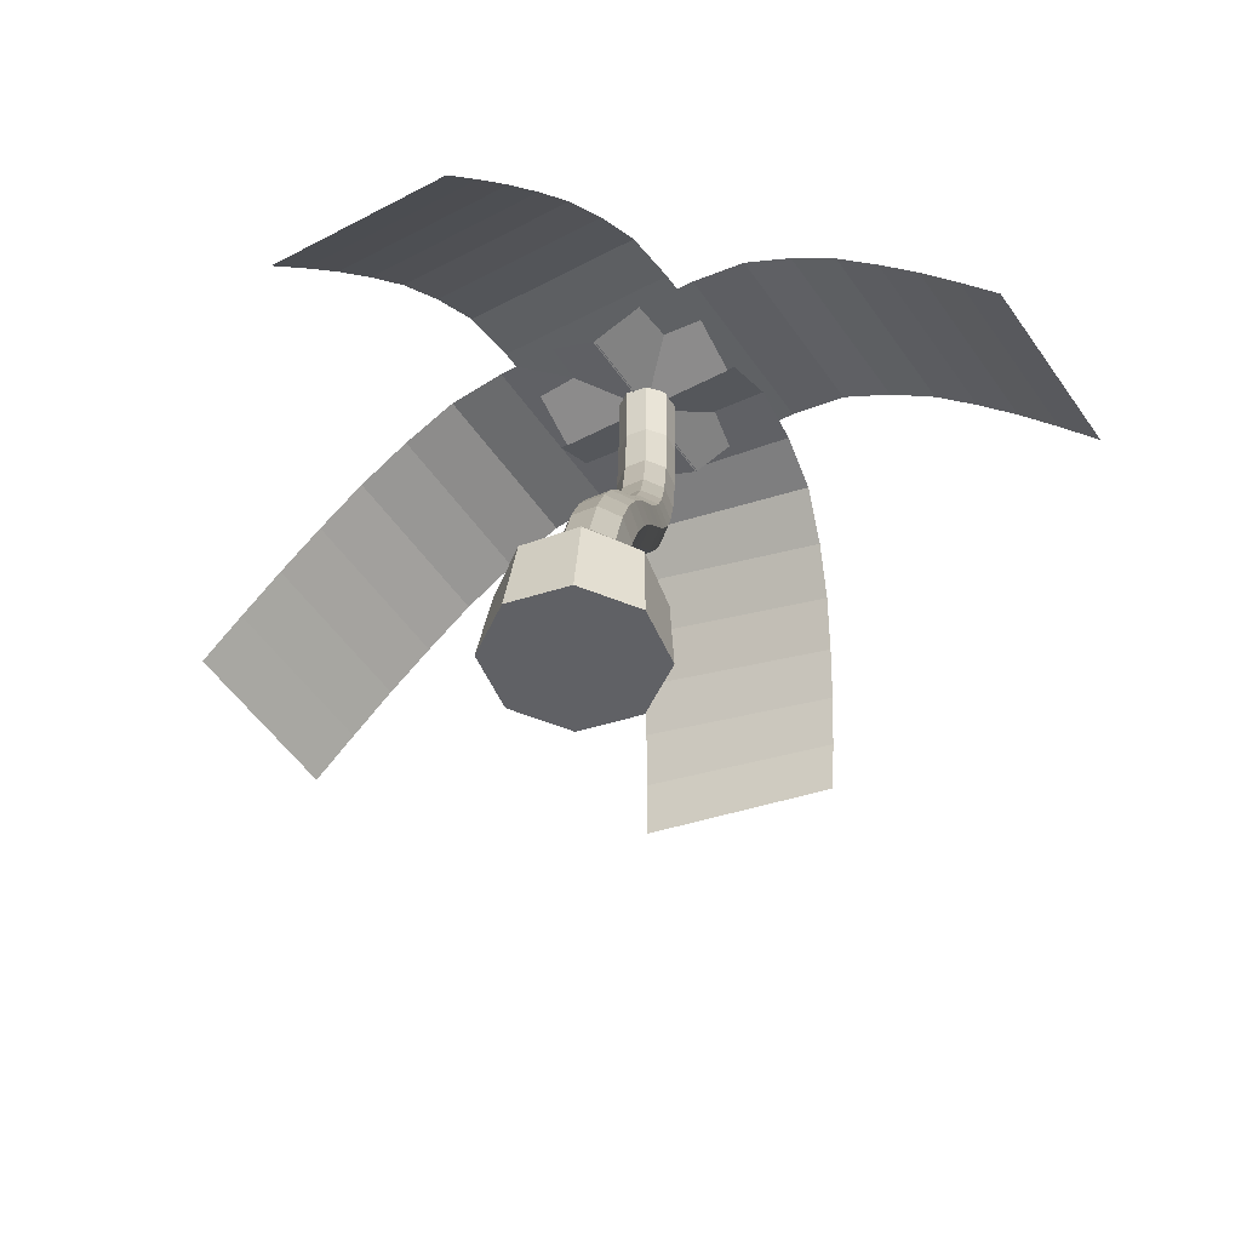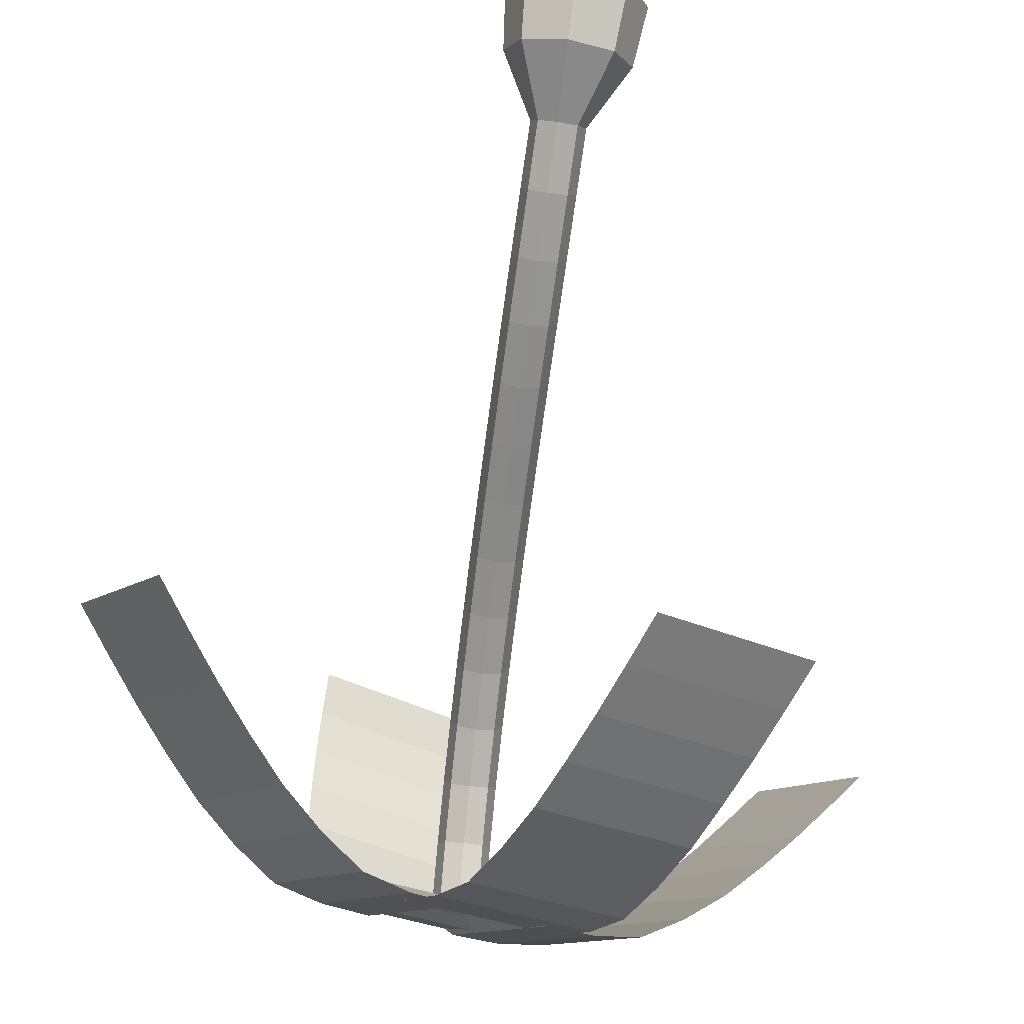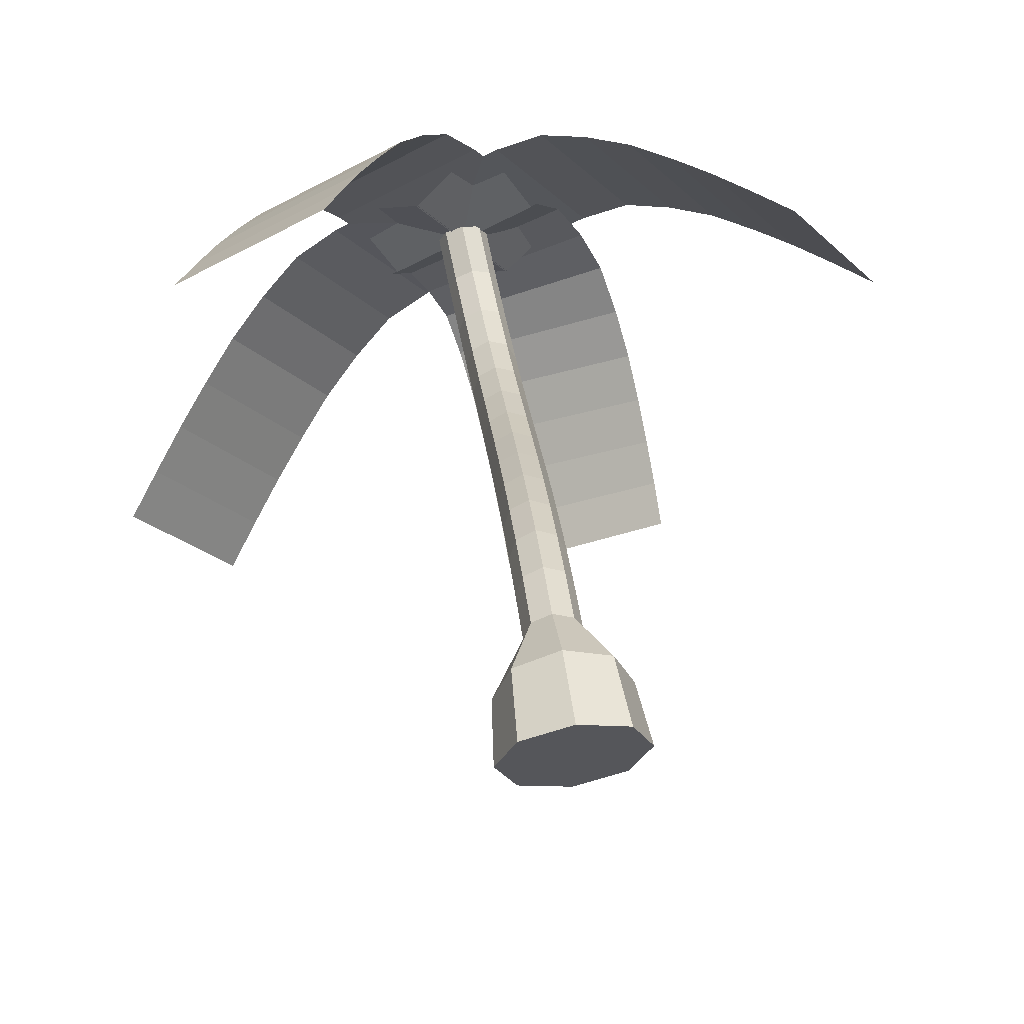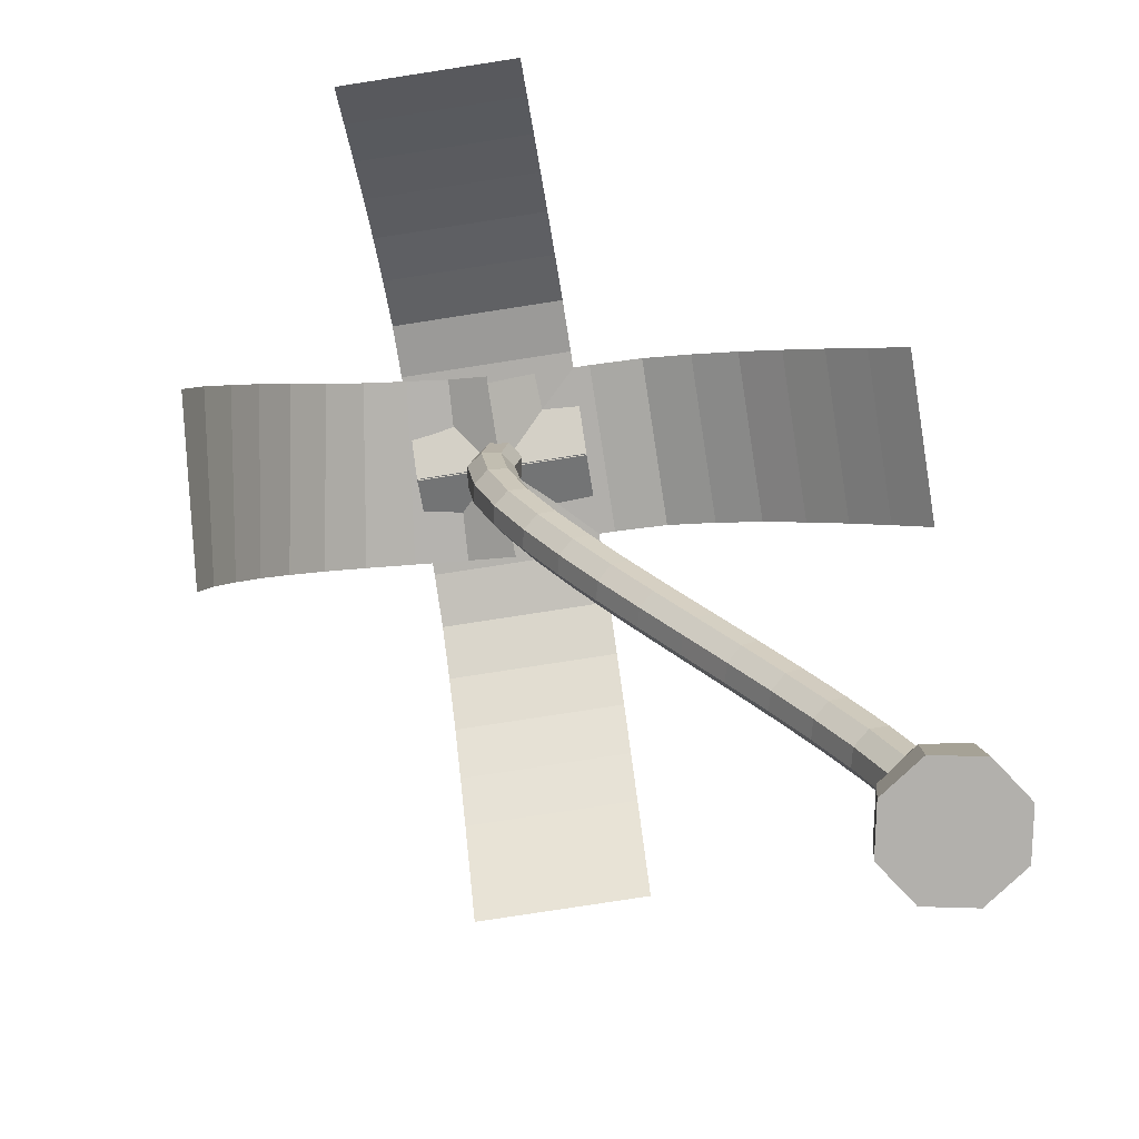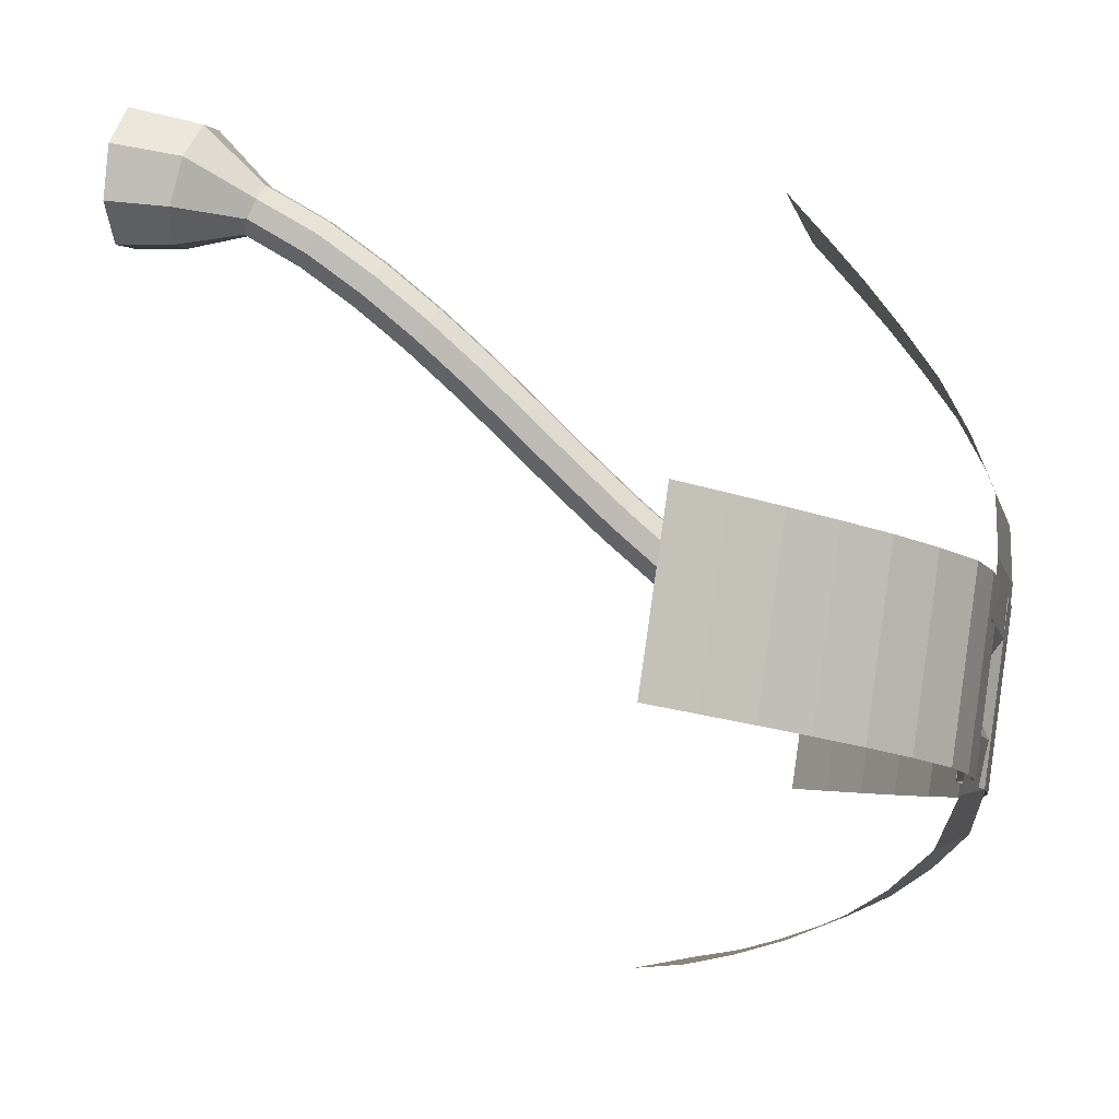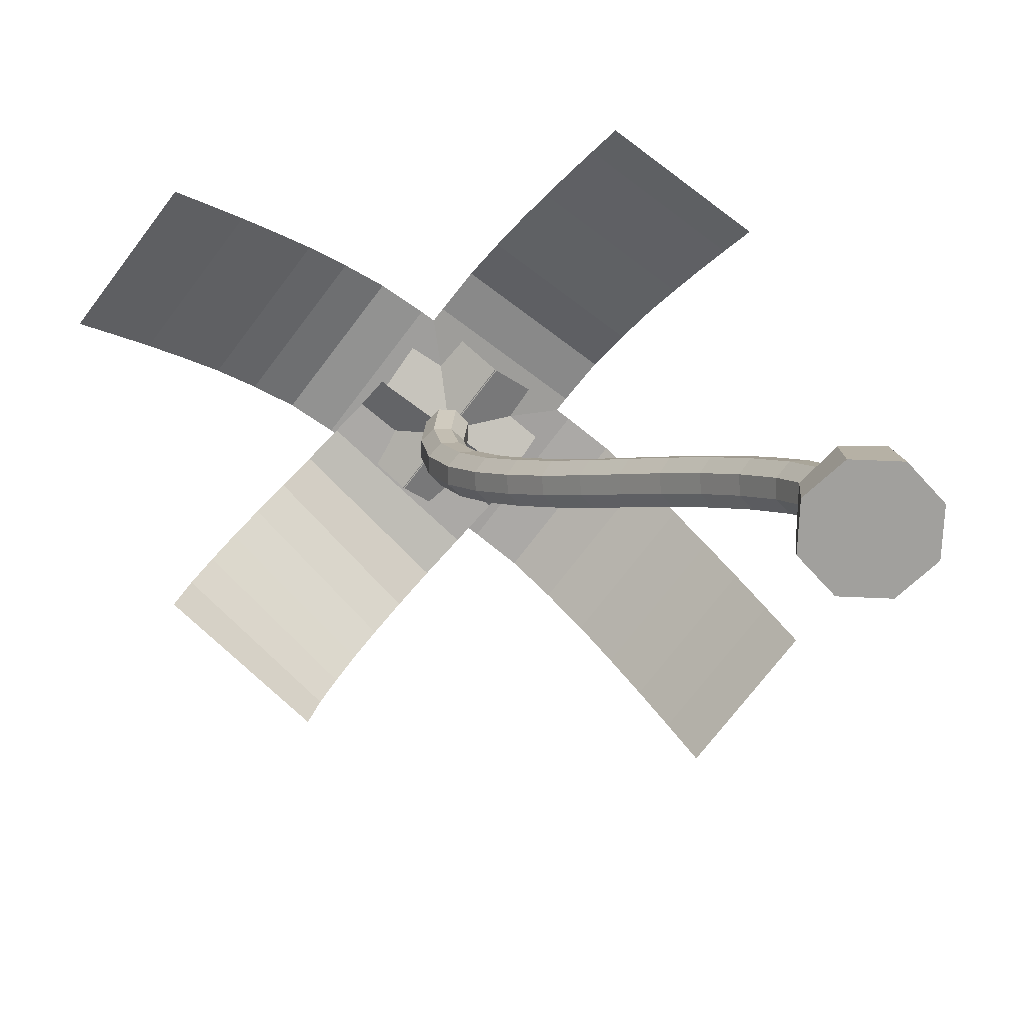
<metadata>
{"format":"obj","ext":"obj","renderer":"f3d","projection":"perspective","resolution":1024,"background":"white","views":[{"elev":42.2,"azim":3.6,"up":"+Z"},{"elev":72.8,"azim":-172.2,"up":"+Z"},{"elev":62.4,"azim":-8.1,"up":"+Z"},{"elev":-78.6,"azim":-114.1,"up":"+Y"},{"elev":24.6,"azim":105.3,"up":"+Z"},{"elev":-71.6,"azim":-69.9,"up":"+Y"}]}
</metadata>
<code>
o Cylinder
v 0 0.006725 -0.7414
v 0.07284 8.808 -4.803
v 0.5243 0.006725 -0.5243
v 0.2754 8.804 -4.713
v 0.7414 0.006725 -0
v 0.3554 8.77 -4.508
v 0.5243 0.006725 0.5243
v 0.2659 8.727 -4.31
v 0 0.006725 0.7414
v 0.05931 8.699 -4.234
v -0.5243 0.006725 0.5243
v -0.1433 8.703 -4.324
v -0.7414 0.006725 0
v -0.2233 8.736 -4.529
v -0.5243 0.006725 -0.5243
v -0.1337 8.78 -4.727
v 0.00362 0.5643 -0.6846
v 0.01294 1.236 -0.4885
v 0.02828 1.81 -0.7687
v 0.04629 2.355 -1.119
v 0.06545 2.883 -1.512
v 0.08509 3.397 -1.937
v 0.1042 3.901 -2.383
v 0.1218 4.405 -2.836
v 0.1366 4.922 -3.286
v 0.1475 5.462 -3.718
v 0.1541 6.032 -4.128
v 0.1532 6.651 -4.488
v 0.1411 7.332 -4.755
v 0.1142 8.067 -4.871
v 0.3163 8.081 -4.781
v 0.343 7.362 -4.668
v 0.3552 6.692 -4.406
v 0.3564 6.081 -4.051
v 0.3502 5.515 -3.645
v 0.3397 4.977 -3.215
v 0.3252 4.461 -2.767
v 0.3079 3.955 -2.313
v 0.289 3.449 -1.867
v 0.2696 2.932 -1.44
v 0.2506 2.4 -1.044
v 0.2327 1.847 -0.6907
v 0.2175 1.262 -0.407
v 0.4761 0.5946 -0.4906
v 0.3948 8.095 -4.575
v 0.4209 7.418 -4.47
v 0.4332 6.781 -4.219
v 0.435 6.192 -3.876
v 0.4297 5.64 -3.479
v 0.42 5.109 -3.056
v 0.4062 4.596 -2.61
v 0.3897 4.09 -2.157
v 0.3714 3.581 -1.709
v 0.3525 3.058 -1.277
v 0.3339 2.514 -0.8737
v 0.3163 1.943 -0.5095
v 0.3014 1.332 -0.2148
v 0.6706 0.6754 -0.02711
v 0.3036 8.101 -4.374
v 0.329 7.468 -4.276
v 0.3414 6.866 -4.036
v 0.3438 6.301 -3.705
v 0.3393 5.763 -3.319
v 0.3305 5.24 -2.901
v 0.3175 4.731 -2.459
v 0.3017 4.227 -2.006
v 0.284 3.716 -1.555
v 0.2656 3.186 -1.119
v 0.2473 2.632 -0.7066
v 0.23 2.042 -0.3312
v 0.2154 1.405 -0.02449
v 0.4733 0.7593 0.4343
v 0.09624 8.095 -4.296
v 0.1212 7.483 -4.2
v 0.1336 6.897 -3.965
v 0.1363 6.343 -3.639
v 0.1321 5.813 -3.257
v 0.1236 5.295 -2.842
v 0.111 4.788 -2.401
v 0.09541 4.285 -1.948
v 0.07801 3.773 -1.496
v 0.05979 3.242 -1.057
v 0.04167 2.683 -0.6411
v 0.02443 2.086 -0.2603
v 0.009905 1.437 0.05239
v -0.000354 0.7972 0.6234
v -0.1059 8.081 -4.387
v -0.08071 7.454 -4.287
v -0.06847 6.856 -4.047
v -0.06608 6.295 -3.716
v -0.07065 5.76 -3.33
v -0.07948 5.24 -2.913
v -0.09242 4.733 -2.471
v -0.1083 4.231 -2.018
v -0.1259 3.721 -1.566
v -0.1444 3.193 -1.129
v -0.1626 2.639 -0.7155
v -0.18 2.049 -0.3382
v -0.1947 1.41 -0.02916
v -0.4728 0.7669 0.4294
v -0.1843 8.067 -4.592
v -0.1585 7.397 -4.485
v -0.1464 6.767 -4.234
v -0.1447 6.183 -3.892
v -0.1501 5.635 -3.496
v -0.1598 5.108 -3.072
v -0.1735 4.598 -2.627
v -0.1901 4.096 -2.174
v -0.2083 3.589 -1.724
v -0.2273 3.067 -1.292
v -0.2459 2.524 -0.8863
v -0.2636 1.953 -0.5194
v -0.2785 1.341 -0.2214
v -0.6674 0.6861 -0.03403
v -0.09316 8.061 -4.793
v -0.06668 7.347 -4.679
v -0.05464 6.682 -4.416
v -0.05348 6.075 -4.062
v -0.05974 5.512 -3.656
v -0.07028 4.976 -3.227
v -0.08479 4.462 -2.779
v -0.1021 3.959 -2.325
v -0.1209 3.455 -1.878
v -0.1404 2.939 -1.451
v -0.1594 2.407 -1.053
v -0.1773 1.854 -0.6977
v -0.1925 1.268 -0.4116
v -0.47 0.6022 -0.4955
f 30 2 4 31
f 31 4 6 45
f 45 6 8 59
f 59 8 10 73
f 73 10 12 87
f 87 12 14 101
f 4 2 16 14 12 10 8 6
f 101 14 16 115
f 115 16 2 30
f 1 3 5 7 9 11 13 15
f 15 128 17 1
f 128 127 18 17
f 127 126 19 18
f 126 125 20 19
f 125 124 21 20
f 124 123 22 21
f 123 122 23 22
f 122 121 24 23
f 121 120 25 24
f 120 119 26 25
f 119 118 27 26
f 118 117 28 27
f 117 116 29 28
f 116 115 30 29
f 13 114 128 15
f 114 113 127 128
f 113 112 126 127
f 112 111 125 126
f 111 110 124 125
f 110 109 123 124
f 109 108 122 123
f 108 107 121 122
f 107 106 120 121
f 106 105 119 120
f 105 104 118 119
f 104 103 117 118
f 103 102 116 117
f 102 101 115 116
f 11 100 114 13
f 100 99 113 114
f 99 98 112 113
f 98 97 111 112
f 97 96 110 111
f 96 95 109 110
f 95 94 108 109
f 94 93 107 108
f 93 92 106 107
f 92 91 105 106
f 91 90 104 105
f 90 89 103 104
f 89 88 102 103
f 88 87 101 102
f 9 86 100 11
f 86 85 99 100
f 85 84 98 99
f 84 83 97 98
f 83 82 96 97
f 82 81 95 96
f 81 80 94 95
f 80 79 93 94
f 79 78 92 93
f 78 77 91 92
f 77 76 90 91
f 76 75 89 90
f 75 74 88 89
f 74 73 87 88
f 7 72 86 9
f 72 71 85 86
f 71 70 84 85
f 70 69 83 84
f 69 68 82 83
f 68 67 81 82
f 67 66 80 81
f 66 65 79 80
f 65 64 78 79
f 64 63 77 78
f 63 62 76 77
f 62 61 75 76
f 61 60 74 75
f 60 59 73 74
f 5 58 72 7
f 58 57 71 72
f 57 56 70 71
f 56 55 69 70
f 55 54 68 69
f 54 53 67 68
f 53 52 66 67
f 52 51 65 66
f 51 50 64 65
f 50 49 63 64
f 49 48 62 63
f 48 47 61 62
f 47 46 60 61
f 46 45 59 60
f 3 44 58 5
f 44 43 57 58
f 43 42 56 57
f 42 41 55 56
f 41 40 54 55
f 40 39 53 54
f 39 38 52 53
f 38 37 51 52
f 37 36 50 51
f 36 35 49 50
f 35 34 48 49
f 34 33 47 48
f 33 32 46 47
f 32 31 45 46
f 1 17 44 3
f 17 18 43 44
f 18 19 42 43
f 19 20 41 42
f 20 21 40 41
f 21 22 39 40
f 22 23 38 39
f 23 24 37 38
f 24 25 36 37
f 25 26 35 36
f 26 27 34 35
f 27 28 33 34
f 28 29 32 33
f 29 30 31 32
o Plane
v 3.388 6.359 -1.17
v -0.4811 8.683 -3.668
v 4.453 6.359 -2.817
v 0.5879 8.683 -5.321
v 3.039 6.817 -1.396
v 2.683 7.268 -1.626
v 2.313 7.701 -1.866
v 1.921 8.126 -2.119
v 1.486 8.497 -2.4
v 1.022 8.807 -2.699
v 0.512 8.909 -3.028
v -0.006971 8.924 -3.363
v 1.061 8.924 -5.014
v 1.579 8.909 -4.678
v 2.088 8.807 -4.348
v 2.552 8.497 -4.048
v 2.986 8.126 -3.766
v 3.378 7.701 -3.512
v 3.748 7.268 -3.273
v 4.104 6.817 -3.043
f 140 130 132 141
f 129 133 148 131
f 133 134 147 148
f 134 135 146 147
f 135 136 145 146
f 136 137 144 145
f 137 138 143 144
f 138 139 142 143
f 139 140 141 142
o Plane.001
v -3.266 6.359 -7.809
v 0.6036 8.683 -5.311
v -4.331 6.359 -6.162
v -0.4654 8.683 -3.658
v -2.917 6.817 -7.583
v -2.561 7.268 -7.353
v -2.191 7.701 -7.113
v -1.799 8.126 -6.86
v -1.363 8.497 -6.579
v -0.8995 8.807 -6.28
v -0.3895 8.909 -5.951
v 0.1295 8.924 -5.616
v -0.9382 8.924 -3.965
v -1.456 8.909 -4.301
v -1.966 8.807 -4.631
v -2.429 8.497 -4.931
v -2.864 8.126 -5.213
v -3.256 7.701 -5.466
v -3.626 7.268 -5.706
v -3.982 6.817 -5.936
f 160 150 152 161
f 149 153 168 151
f 153 154 167 168
f 154 155 166 167
f 155 156 165 166
f 156 157 164 165
f 157 158 163 164
f 158 159 162 163
f 159 160 161 162
o Plane.002
v -3.258 6.359 -1.162
v -0.7603 8.683 -5.032
v -1.611 6.359 -0.09744
v 0.893 8.683 -3.963
v -3.032 6.817 -1.511
v -2.802 7.268 -1.867
v -2.563 7.701 -2.238
v -2.309 8.126 -2.629
v -2.029 8.497 -3.065
v -1.729 8.807 -3.529
v -1.4 8.909 -4.039
v -1.065 8.924 -4.558
v 0.5858 8.924 -3.49
v 0.2498 8.909 -2.972
v -0.08021 8.807 -2.462
v -0.3805 8.497 -1.999
v -0.6623 8.126 -1.564
v -0.9157 7.701 -1.173
v -1.155 7.268 -0.8023
v -1.385 6.817 -0.4464
f 180 170 172 181
f 169 173 188 171
f 173 174 187 188
f 174 175 186 187
f 175 176 185 186
f 176 177 184 185
f 177 178 183 184
f 178 179 182 183
f 179 180 181 182
o Plane.003
v 2.138 5.79 -7.021
v 0.9544 8.689 -3.917
v 0.2428 5.994 -8.017
v -0.827 8.689 -5.069
v 2.131 6.304 -6.897
v 2.109 6.803 -6.711
v 2.072 7.295 -6.489
v 2.016 7.788 -6.213
v 1.918 8.244 -5.865
v 1.774 8.648 -5.44
v 1.544 8.836 -4.936
v 1.259 8.891 -4.388
v -0.5822 8.913 -5.452
v -0.3708 8.888 -5.881
v -0.1687 8.769 -6.326
v -0.04464 8.428 -6.708
v 0.05409 8.013 -7.061
v 0.1206 7.541 -7.358
v 0.1742 7.053 -7.615
v 0.2153 6.535 -7.845
f 200 190 192 201
f 189 193 208 191
f 193 194 207 208
f 194 195 206 207
f 195 196 205 206
f 196 197 204 205
f 197 198 203 204
f 198 199 202 203
f 199 200 201 202
o Plane.004
v 2.138 5.79 -7.021
v 0.9544 8.689 -3.917
v 0.2428 5.994 -8.017
v -0.827 8.689 -5.069
v 2.131 6.304 -6.897
v 2.109 6.803 -6.711
v 2.072 7.295 -6.489
v 2.016 7.788 -6.213
v 1.918 8.244 -5.865
v 1.774 8.648 -5.44
v 1.544 8.836 -4.936
v 1.259 8.891 -4.388
v -0.5822 8.913 -5.452
v -0.3708 8.888 -5.881
v -0.1687 8.769 -6.326
v -0.04464 8.428 -6.708
v 0.05409 8.013 -7.061
v 0.1206 7.541 -7.358
v 0.1742 7.053 -7.615
v 0.2153 6.535 -7.845
f 220 221 212 210
f 209 211 228 213
f 213 228 227 214
f 214 227 226 215
f 215 226 225 216
f 216 225 224 217
f 217 224 223 218
f 218 223 222 219
f 219 222 221 220
o Plane.005
v -3.258 6.359 -1.162
v -0.7603 8.683 -5.032
v -1.611 6.359 -0.09744
v 0.893 8.683 -3.963
v -3.032 6.817 -1.511
v -2.802 7.268 -1.867
v -2.563 7.701 -2.238
v -2.309 8.126 -2.629
v -2.029 8.497 -3.065
v -1.729 8.807 -3.529
v -1.4 8.909 -4.039
v -1.065 8.924 -4.558
v 0.5858 8.924 -3.49
v 0.2498 8.909 -2.972
v -0.08021 8.807 -2.462
v -0.3805 8.497 -1.999
v -0.6623 8.126 -1.564
v -0.9157 7.701 -1.173
v -1.155 7.268 -0.8023
v -1.385 6.817 -0.4464
f 240 241 232 230
f 229 231 248 233
f 233 248 247 234
f 234 247 246 235
f 235 246 245 236
f 236 245 244 237
f 237 244 243 238
f 238 243 242 239
f 239 242 241 240
o Plane.006
v -3.266 6.359 -7.809
v 0.6036 8.683 -5.311
v -4.331 6.359 -6.162
v -0.4654 8.683 -3.658
v -2.917 6.817 -7.583
v -2.561 7.268 -7.353
v -2.191 7.701 -7.113
v -1.799 8.126 -6.86
v -1.363 8.497 -6.579
v -0.8995 8.807 -6.28
v -0.3895 8.909 -5.951
v 0.1295 8.924 -5.616
v -0.9382 8.924 -3.965
v -1.456 8.909 -4.301
v -1.966 8.807 -4.631
v -2.429 8.497 -4.931
v -2.864 8.126 -5.213
v -3.256 7.701 -5.466
v -3.626 7.268 -5.706
v -3.982 6.817 -5.936
f 260 261 252 250
f 249 251 268 253
f 253 268 267 254
f 254 267 266 255
f 255 266 265 256
f 256 265 264 257
f 257 264 263 258
f 258 263 262 259
f 259 262 261 260
o Plane.007
v 3.388 6.359 -1.17
v -0.4811 8.683 -3.668
v 4.453 6.359 -2.817
v 0.5879 8.683 -5.321
v 3.039 6.817 -1.396
v 2.683 7.268 -1.626
v 2.313 7.701 -1.866
v 1.921 8.126 -2.119
v 1.486 8.497 -2.4
v 1.022 8.807 -2.699
v 0.512 8.909 -3.028
v -0.006971 8.924 -3.363
v 1.061 8.924 -5.014
v 1.579 8.909 -4.678
v 2.088 8.807 -4.348
v 2.552 8.497 -4.048
v 2.986 8.126 -3.766
v 3.378 7.701 -3.512
v 3.748 7.268 -3.273
v 4.104 6.817 -3.043
f 280 281 272 270
f 269 271 288 273
f 273 288 287 274
f 274 287 286 275
f 275 286 285 276
f 276 285 284 277
f 277 284 283 278
f 278 283 282 279
f 279 282 281 280

</code>
